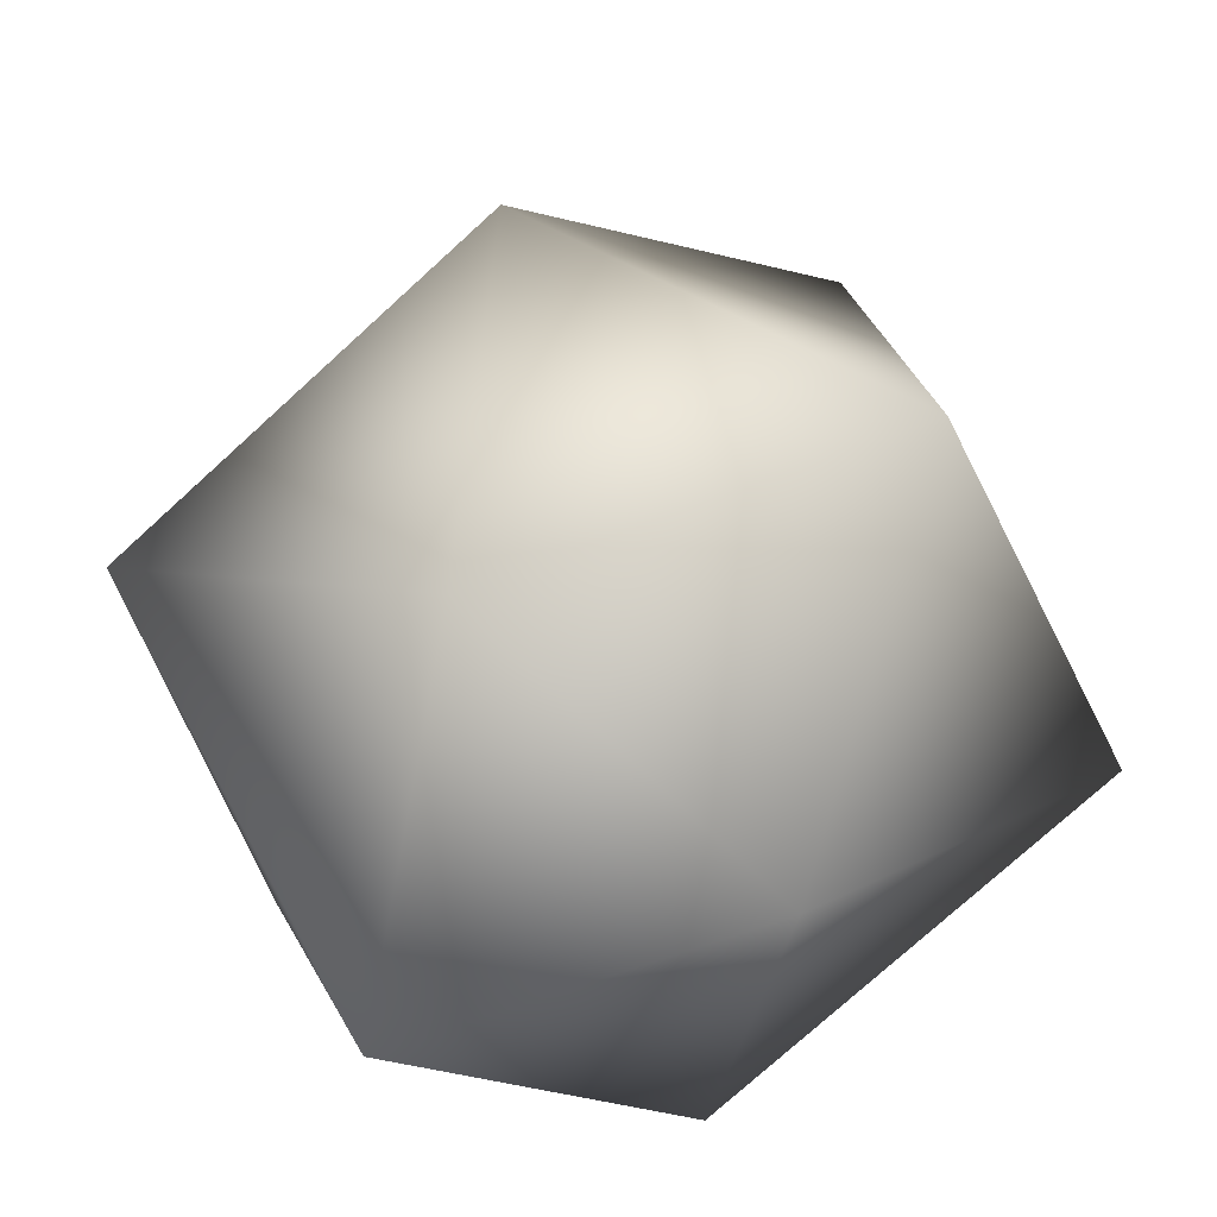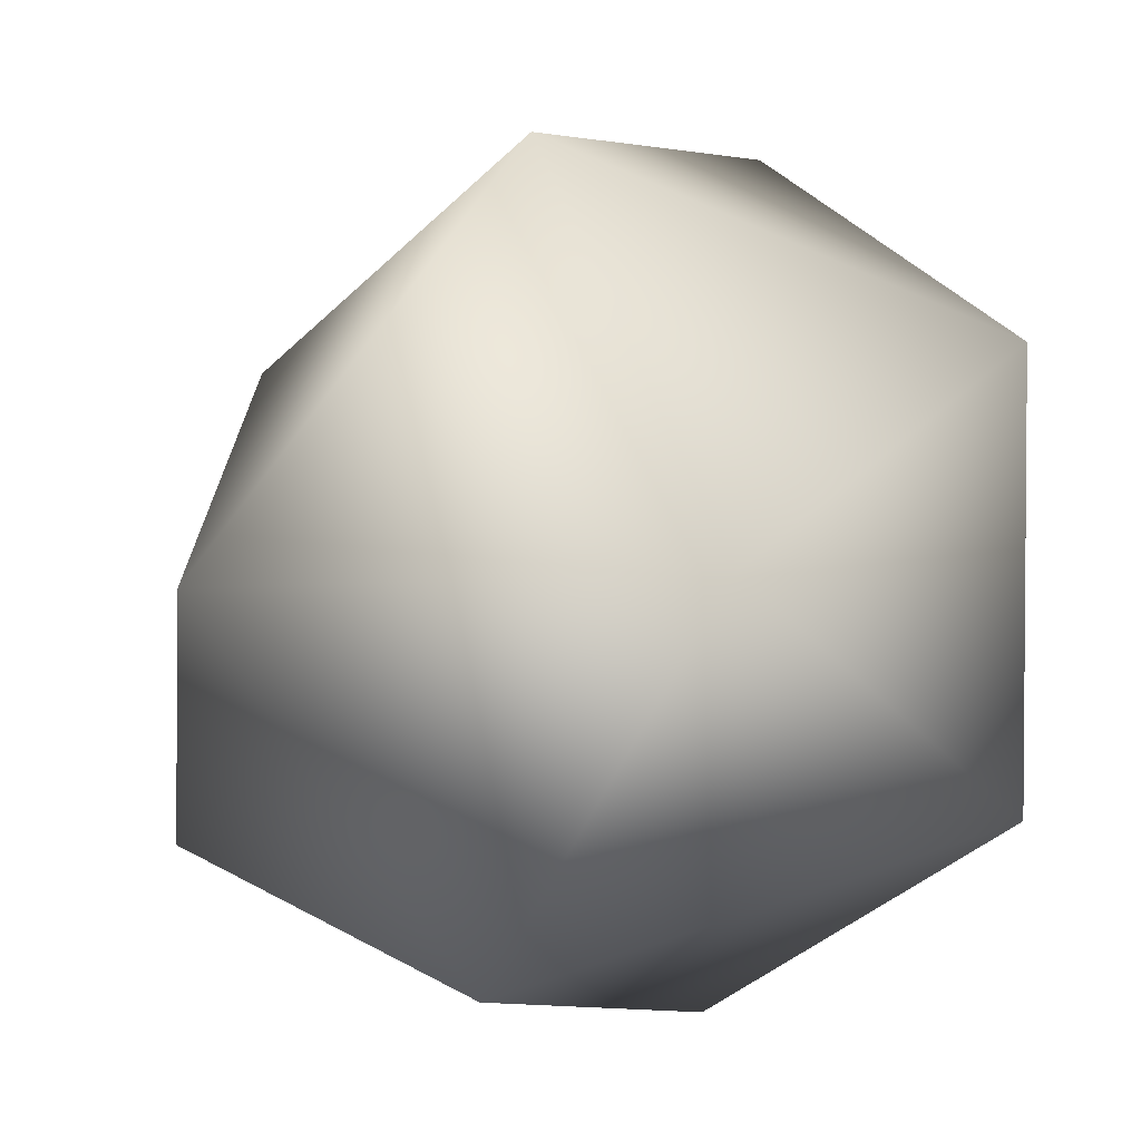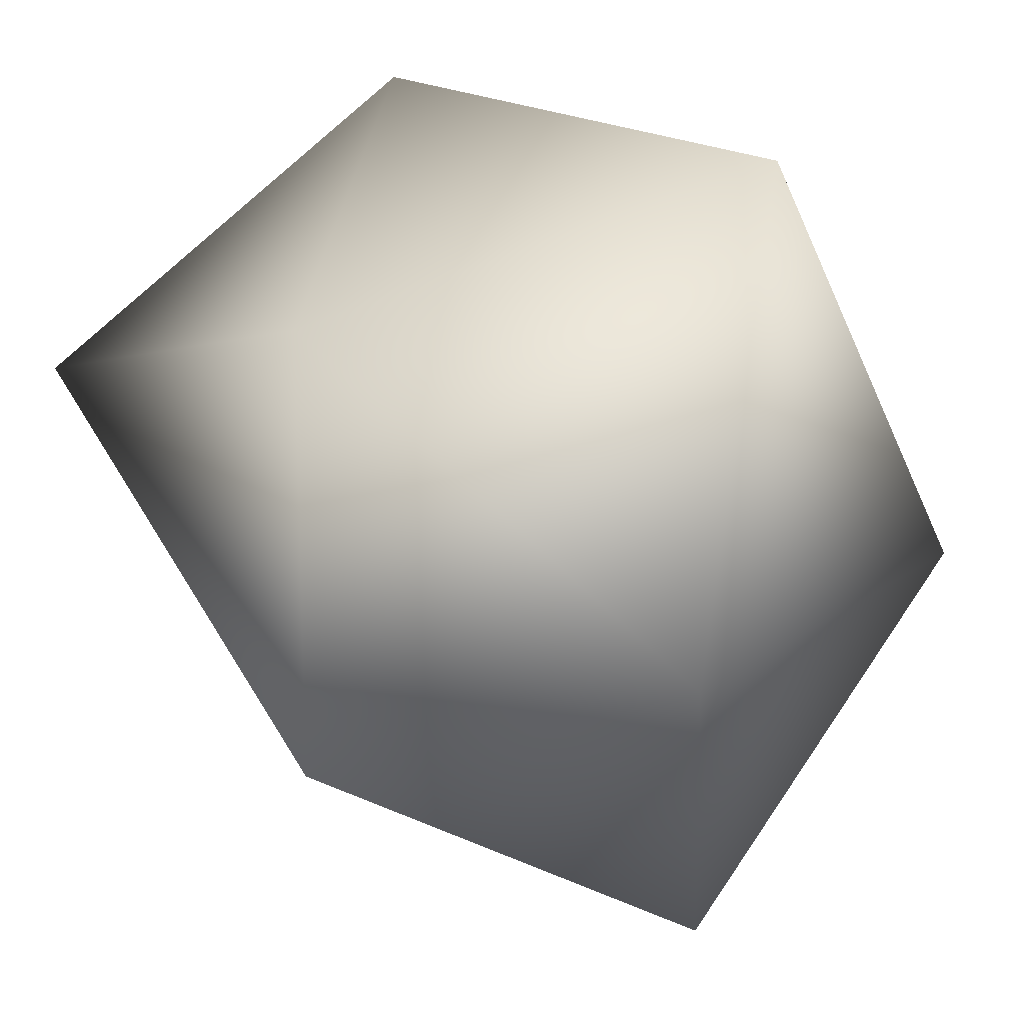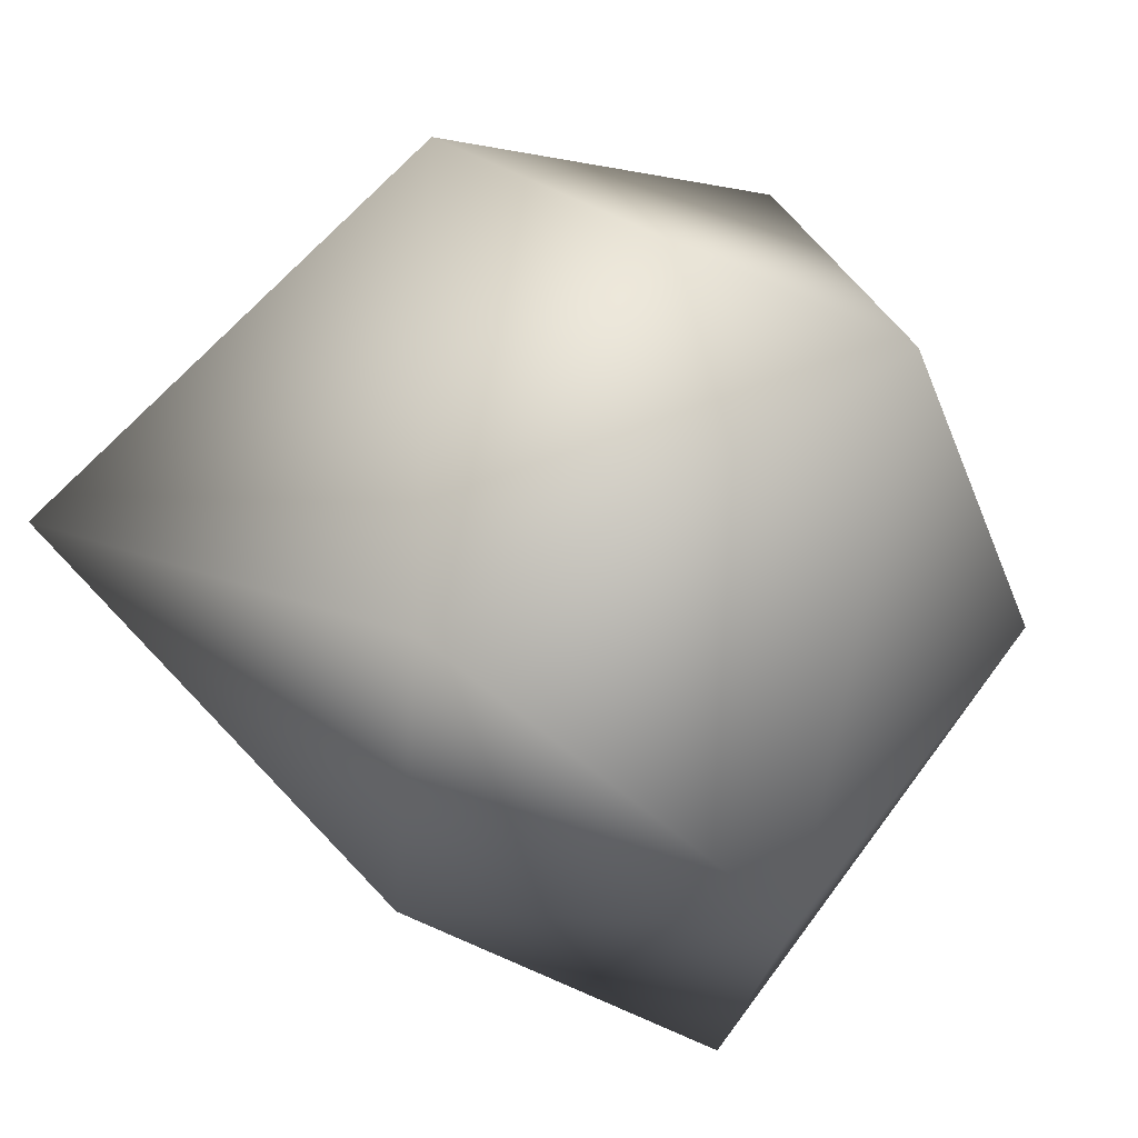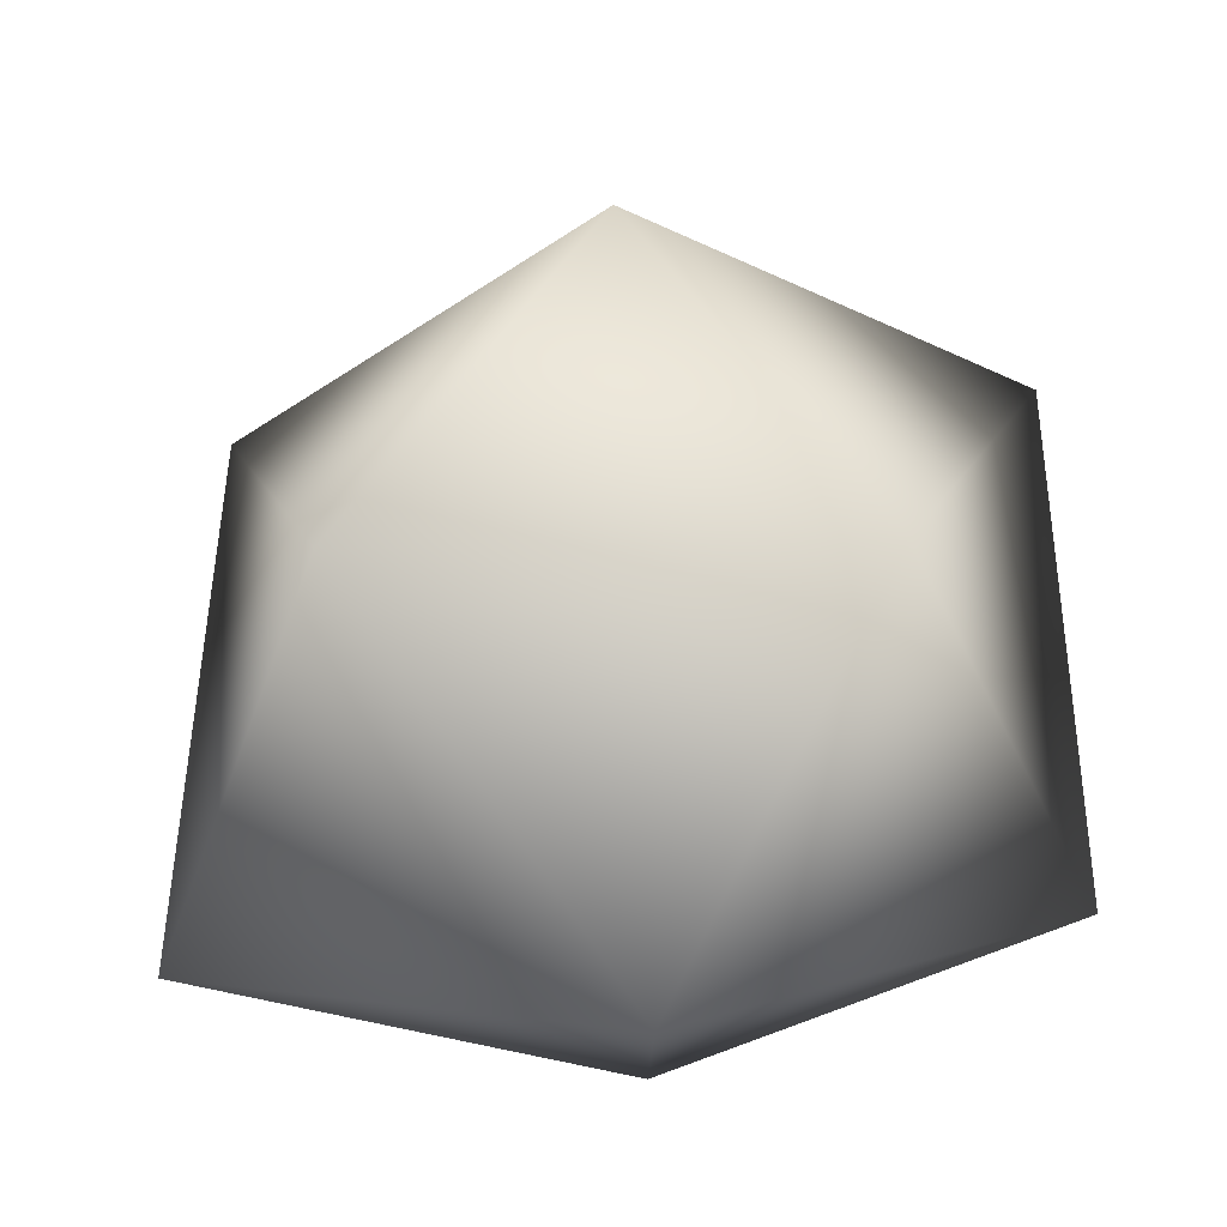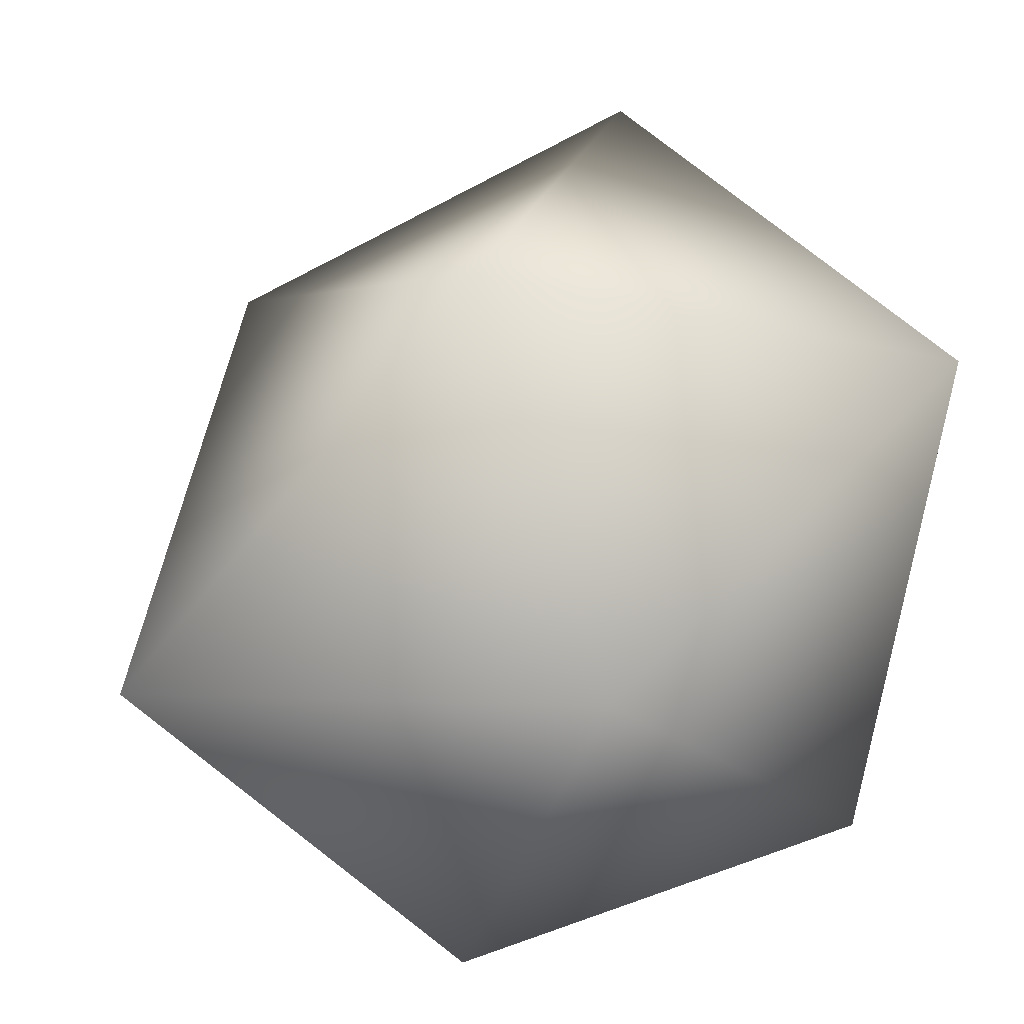
<metadata>
{"format":"obj","ext":"obj","renderer":"f3d","projection":"perspective","resolution":1024,"background":"white","views":[{"elev":-43.8,"azim":105.3,"up":"+Y"},{"elev":58.5,"azim":-109.5,"up":"+Z"},{"elev":59.4,"azim":157.9,"up":"+Z"},{"elev":-31.5,"azim":-69.8,"up":"+Y"},{"elev":76.9,"azim":-92.7,"up":"+Y"},{"elev":-40.8,"azim":157.4,"up":"+Y"}]}
</metadata>
<code>
g object
v 99.28 -2.634e-05 160.6
v 0 168.5 89.03
v -103.6 -2.745e-05 167.6
v -149.2 107.6 0
v 0 191.7 -101.3
v 143.4 103.5 0
v 179.9 -129.9 0
v 92.02 -2.441e-05 -148.9
v -111 -2.943e-05 -179.6
v 0 -132.4 -69.94
v 0 -162.3 85.88
v -147.9 -106.8 0
f 1 2 3
f 2 4 3
f 2 5 4
f 6 5 2
f 1 6 2
f 1 7 6
f 7 8 6
f 6 8 5
f 8 9 5
f 8 10 9
f 8 7 10
f 7 11 10
f 11 12 10
f 11 3 12
f 11 1 3
f 7 1 11
f 12 3 4
f 9 12 4
f 5 9 4
f 12 9 10

</code>
